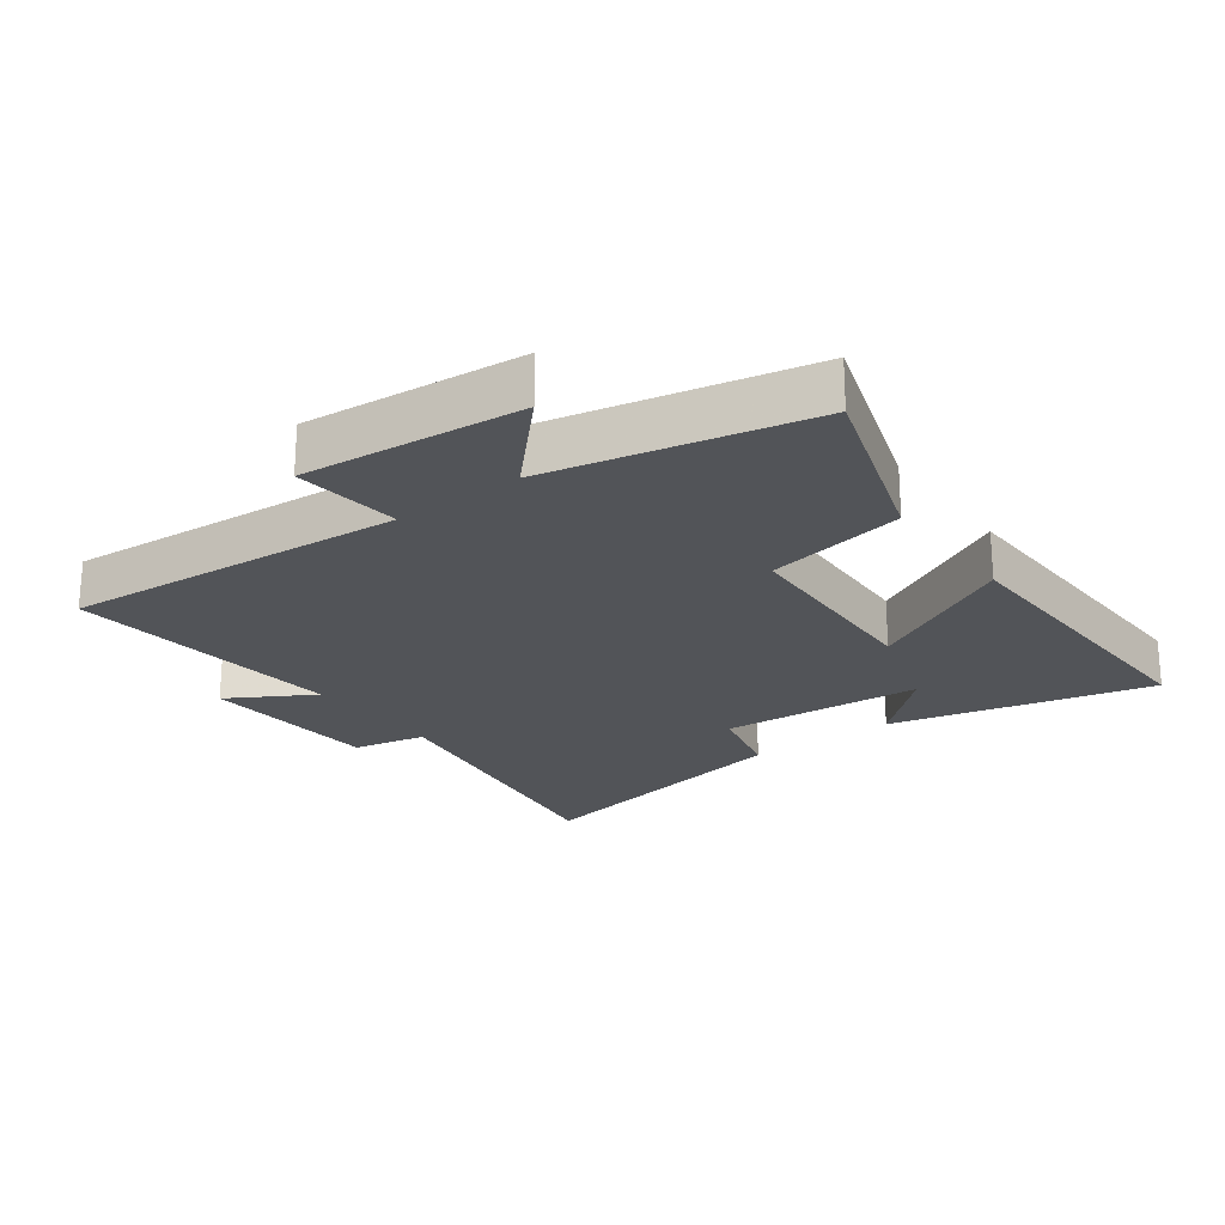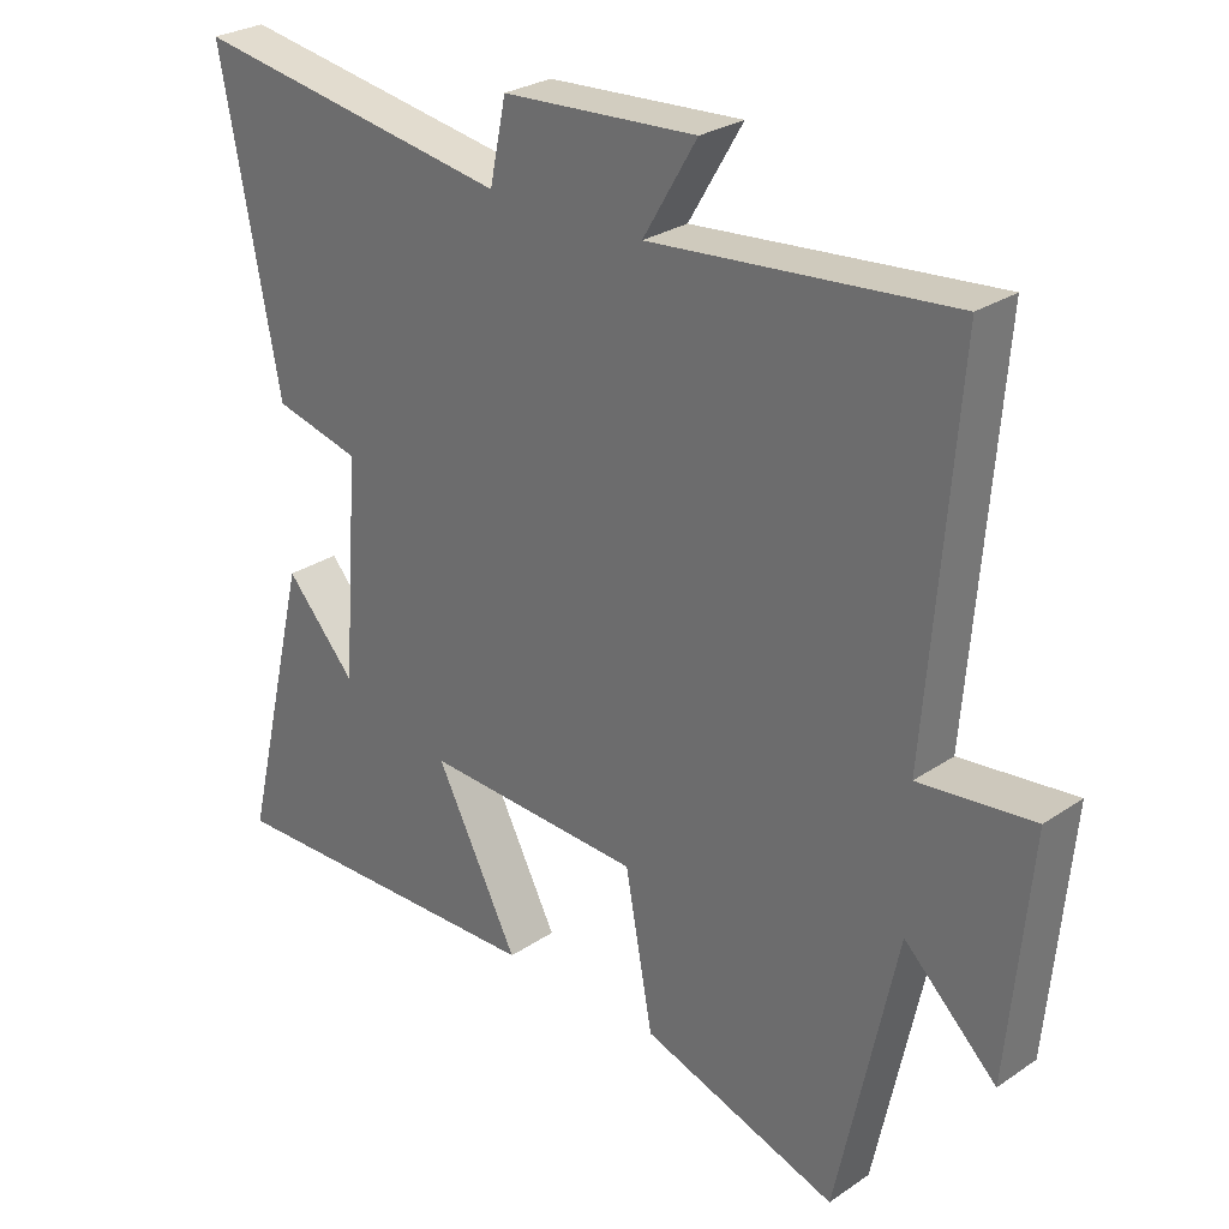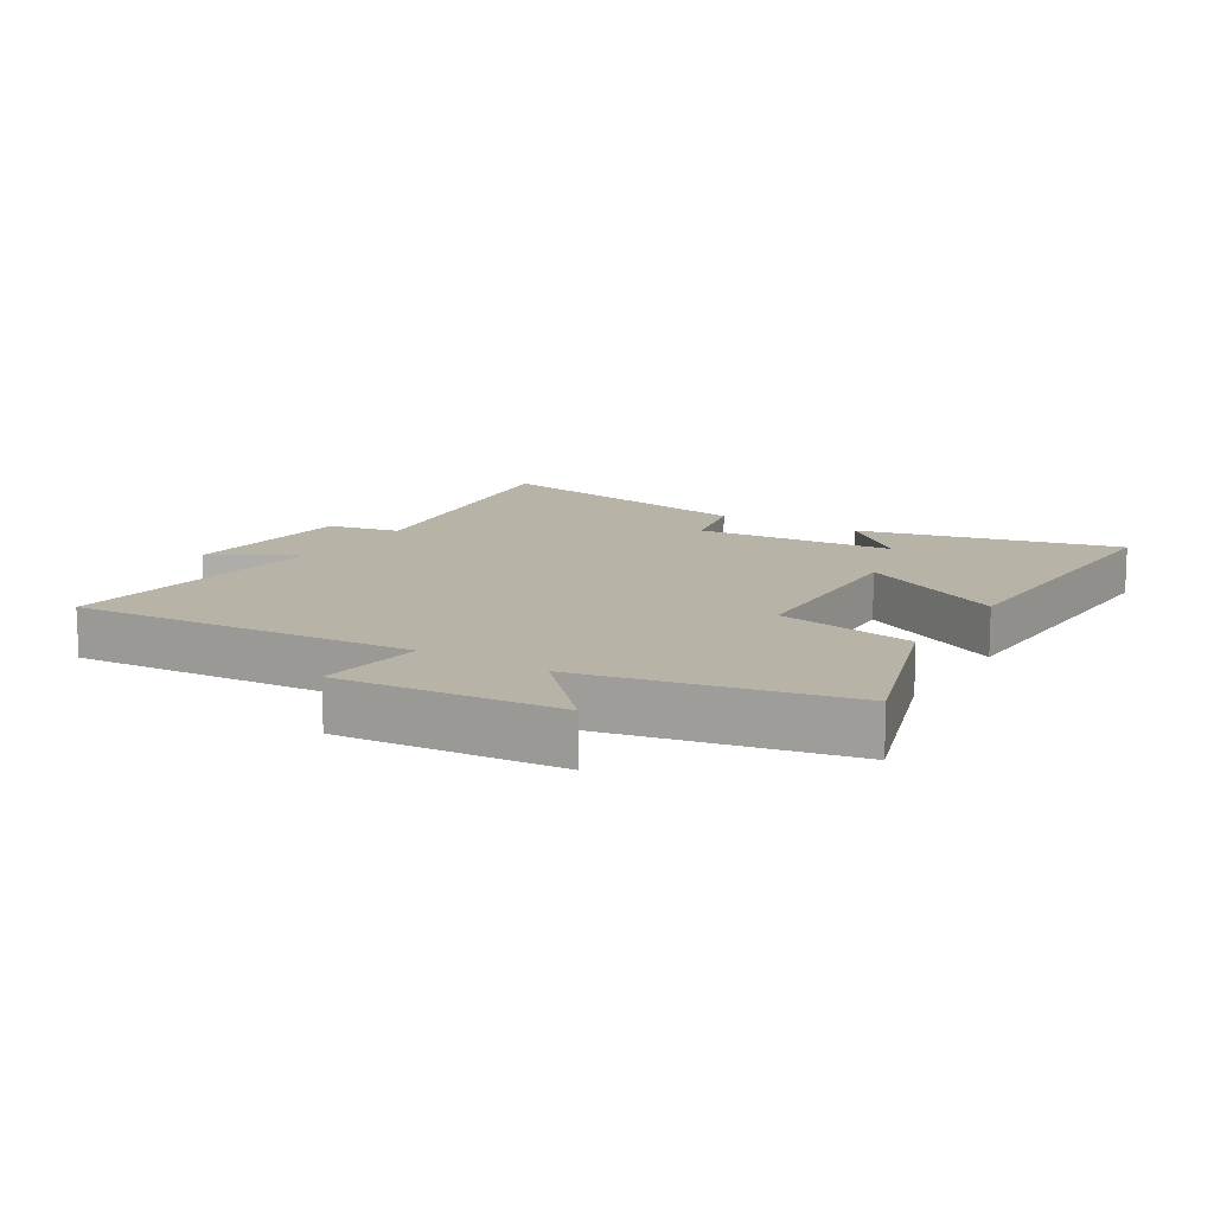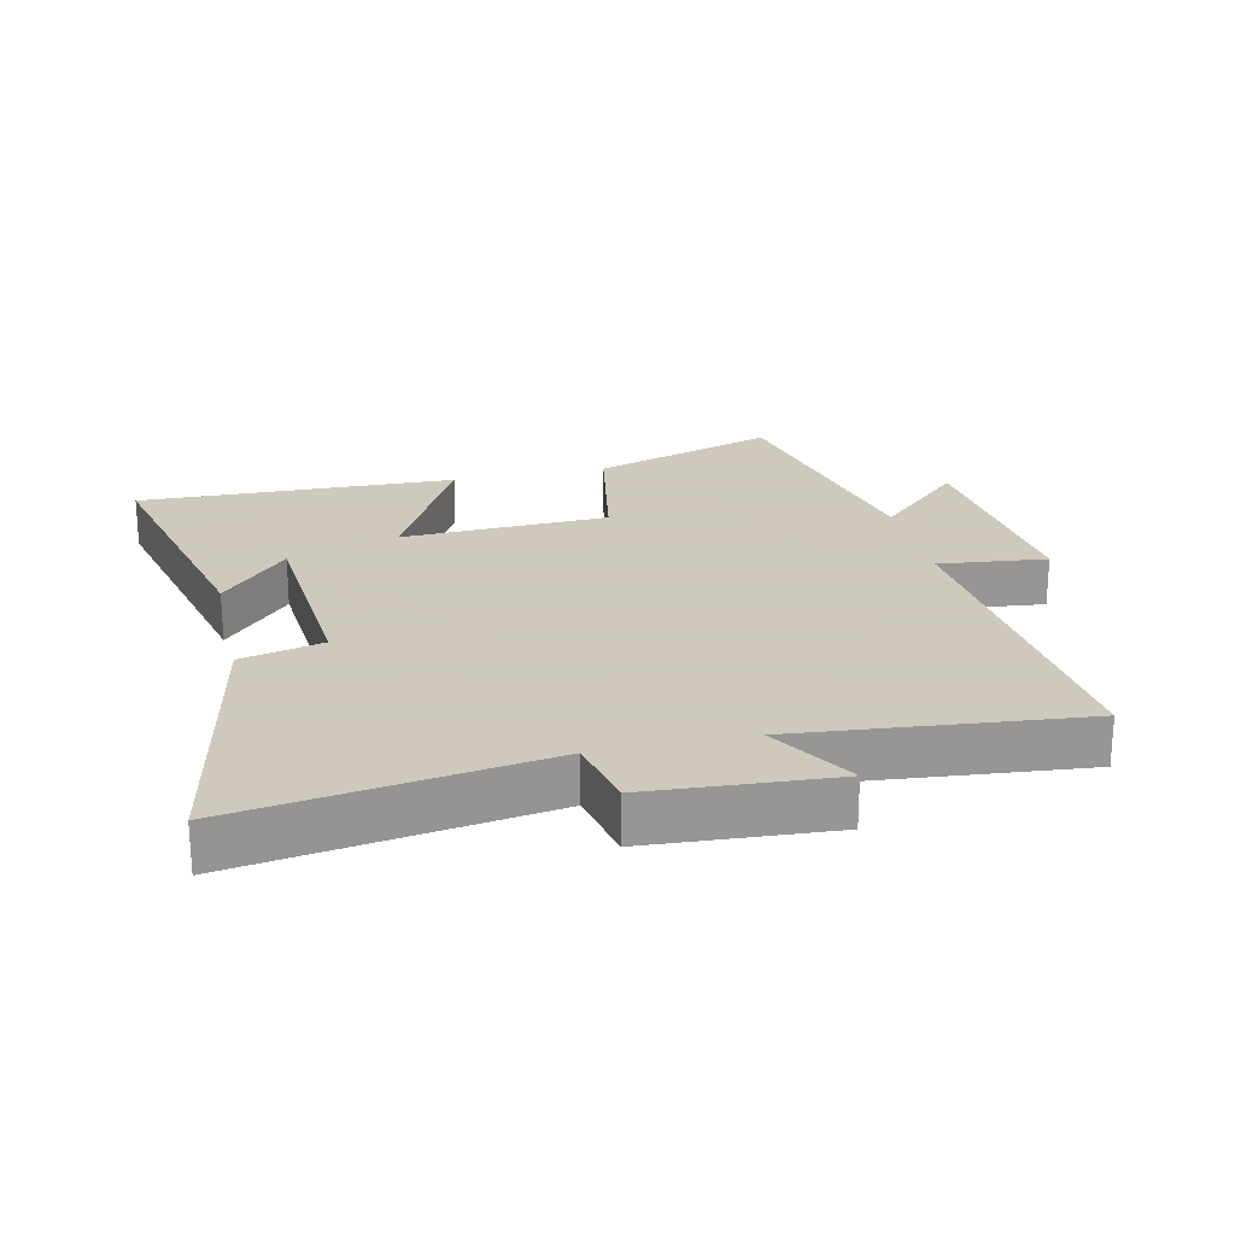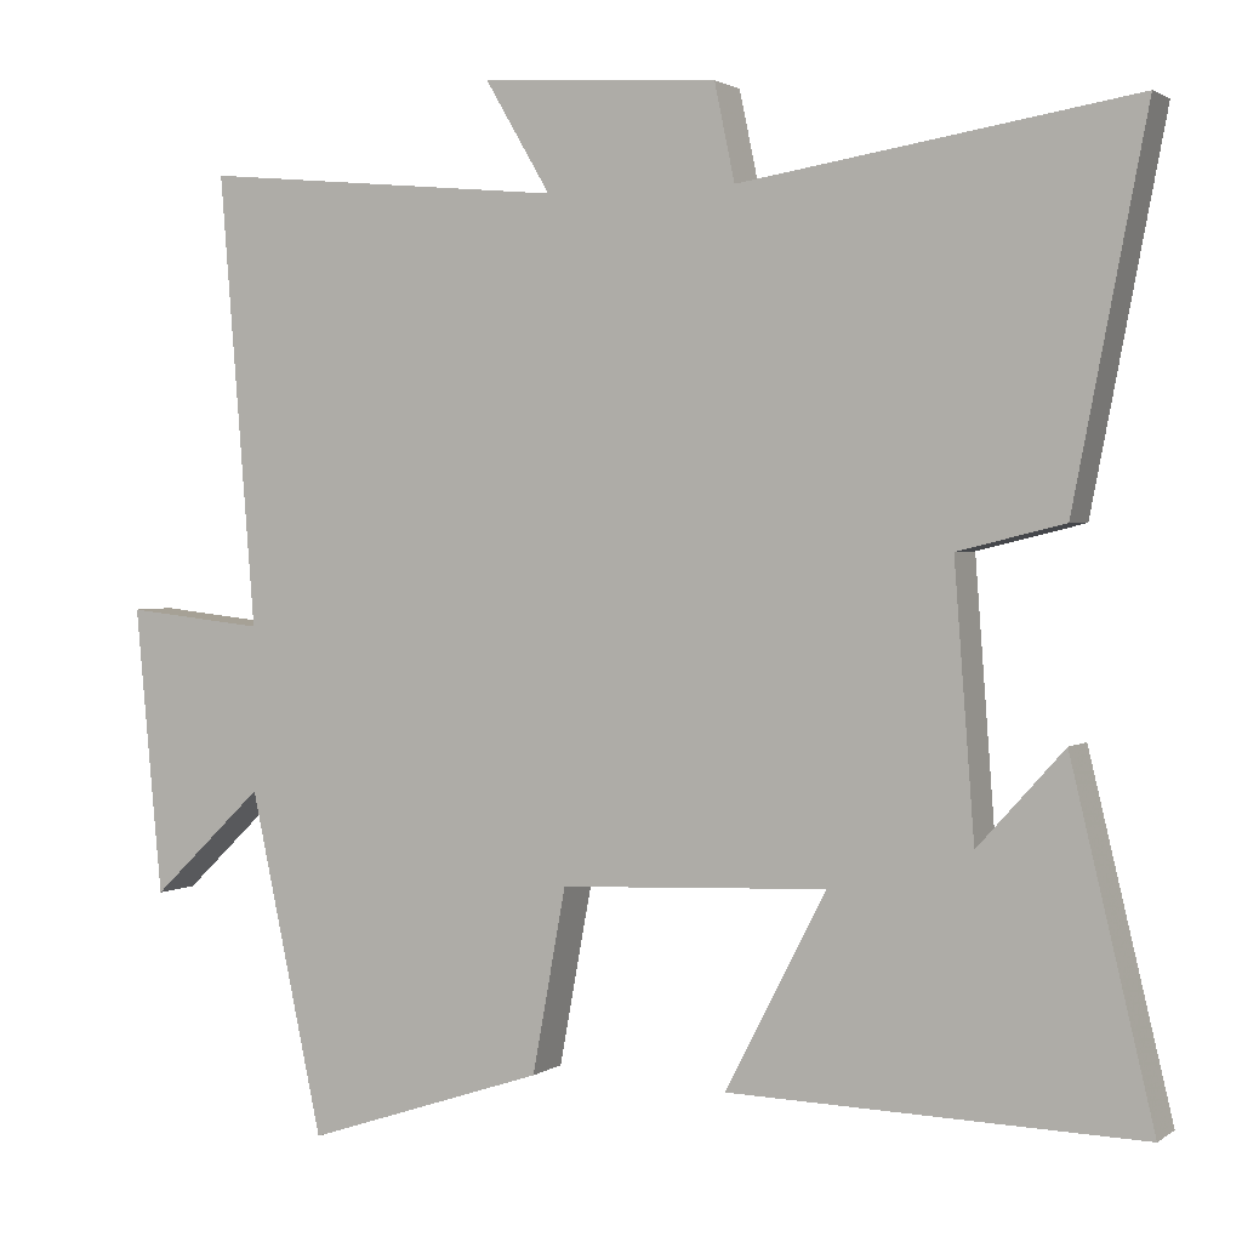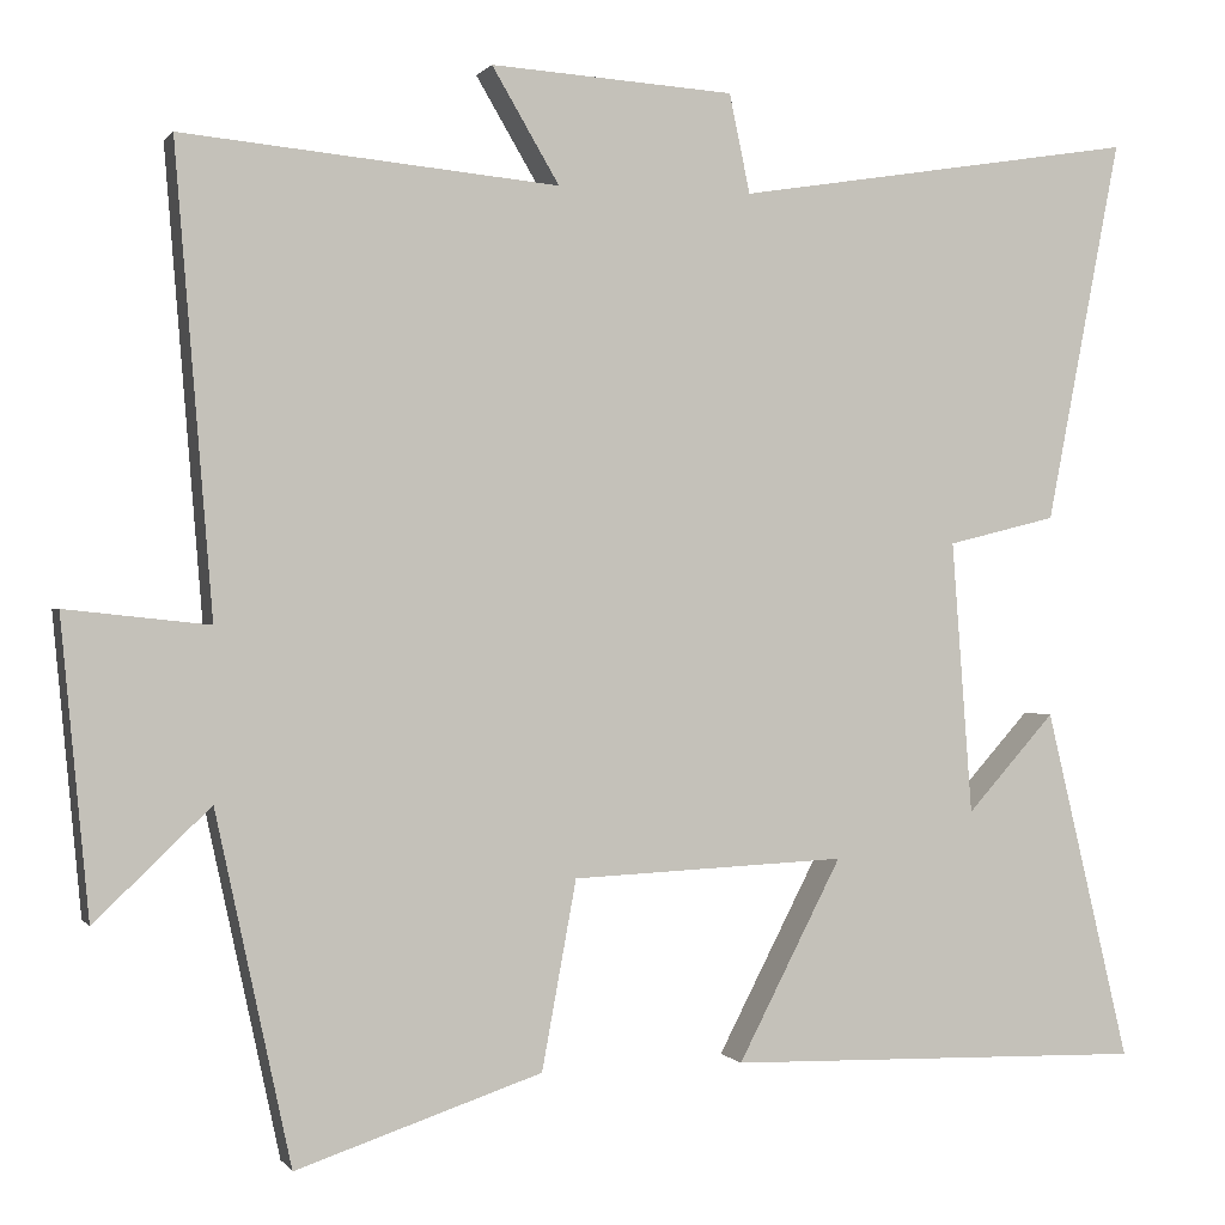
<metadata>
{"format":"obj","ext":"obj","renderer":"f3d","projection":"perspective","resolution":1024,"background":"white","views":[{"elev":-22.9,"azim":126.7,"up":"+Y"},{"elev":27.6,"azim":44.1,"up":"+Z"},{"elev":12.7,"azim":122.0,"up":"+Y"},{"elev":22.6,"azim":-12.7,"up":"+Y"},{"elev":2.0,"azim":-154.6,"up":"+Z"},{"elev":0.4,"azim":162.8,"up":"+Z"}]}
</metadata>
<code>
v 0.543 0.07 0.541
v 0.5 0.07 0.006
v 0.666 0.07 0.024
v 0.634 0.07 -0.318
v 0.5 0.07 -0.19
v 0.413 0.07 -0.595
v 0.128 0.07 -0.5
v 0.088 0.07 -0.282
v -0.23 0.07 -0.268
v -0.11 0.07 -0.5
v -0.598 0.07 -0.512
v -0.5 0.07 -0.104
v -0.398 0.07 -0.217
v -0.374 0.07 0.099
v -0.5 0.07 0.13
v -0.586 0.07 0.574
v -0.12 0.07 0.5
v -0.096 0.07 0.614
v 0.186 0.07 0.632
v 0.108 0.07 0.5
v 0.543 0 0.541
v 0.5 0 0.006
v 0.666 0 0.024
v 0.634 0 -0.318
v 0.5 0 -0.19
v 0.413 0 -0.595
v 0.128 0 -0.5
v 0.088 0 -0.282
v -0.23 0 -0.268
v -0.11 0 -0.5
v -0.598 0 -0.512
v -0.5 0 -0.104
v -0.398 0 -0.217
v -0.374 0 0.099
v -0.5 0 0.13
v -0.586 0 0.574
v -0.12 0 0.5
v -0.096 0 0.614
v 0.186 0 0.632
v 0.108 0 0.5
f 17 18 19 20
f 14 15 16 17
f 13 14 17 20
f 11 12 13
f 9 10 11 13
f 20 1 2
f 13 20 2
f 9 13 2
f 8 9 2
f 7 8 2
f 6 7 2
f 5 6 2
f 2 3 4 5
f 40 39 38 37
f 37 36 35 34
f 40 37 34 33
f 33 32 31
f 33 31 30 29
f 22 21 40
f 22 40 33
f 22 33 29
f 22 29 28
f 22 28 27
f 22 27 26
f 22 26 25
f 25 24 23 22
f 1 21 22 2
f 2 22 23 3
f 3 23 24 4
f 4 24 25 5
f 5 25 26 6
f 6 26 27 7
f 7 27 28 8
f 8 28 29 9
f 9 29 30 10
f 10 30 31 11
f 11 31 32 12
f 12 32 33 13
f 13 33 34 14
f 14 34 35 15
f 15 35 36 16
f 16 36 37 17
f 17 37 38 18
f 18 38 39 19
f 19 39 40 20
f 20 40 21 1

</code>
